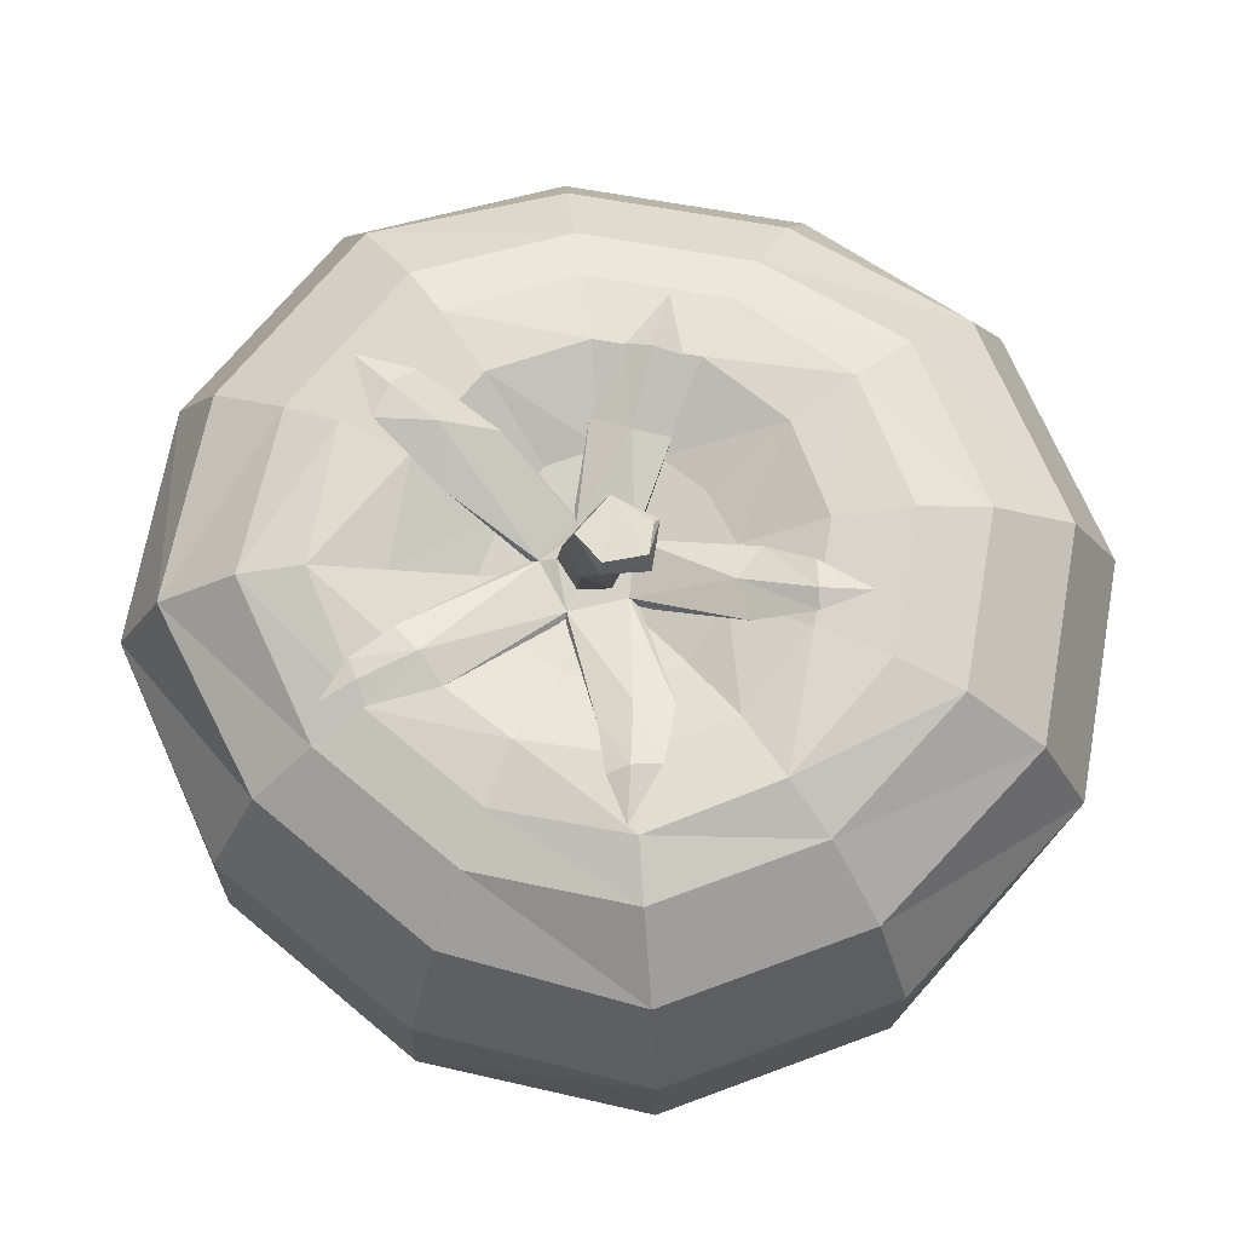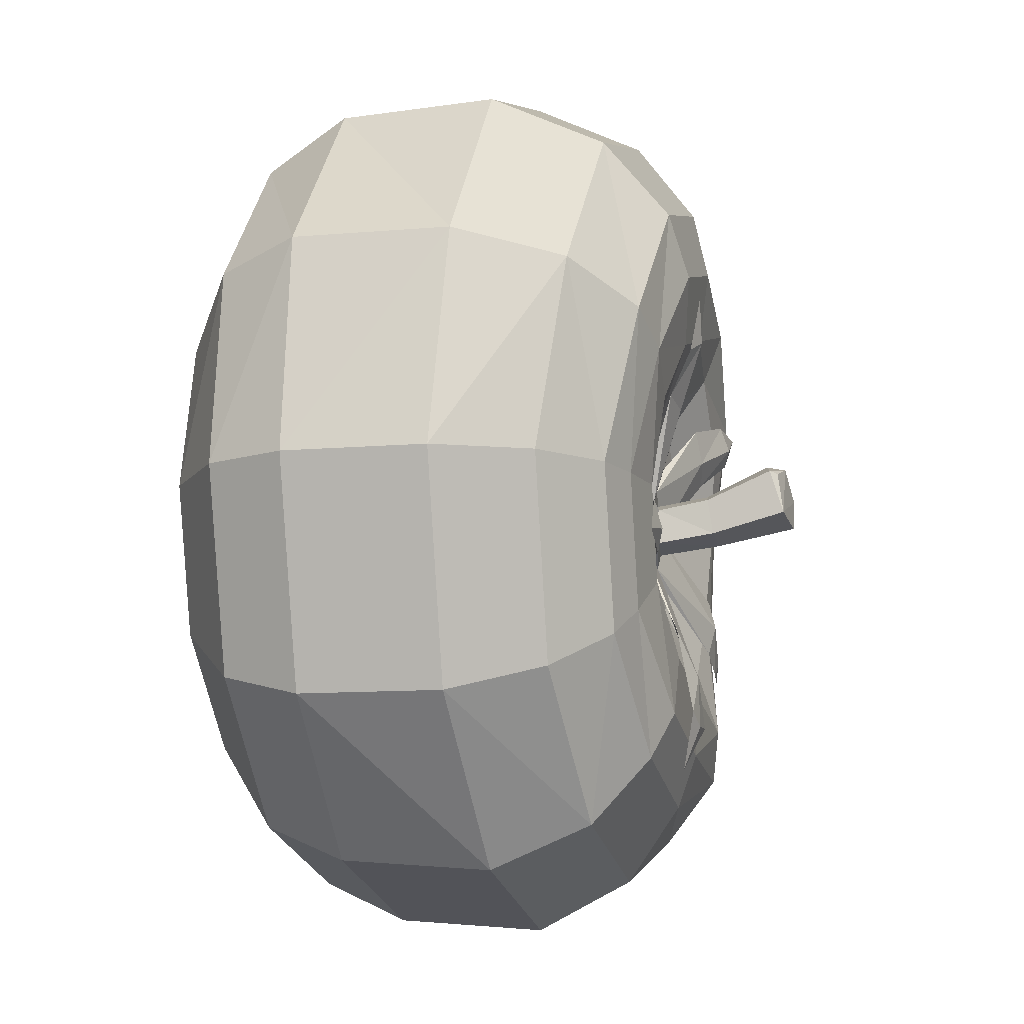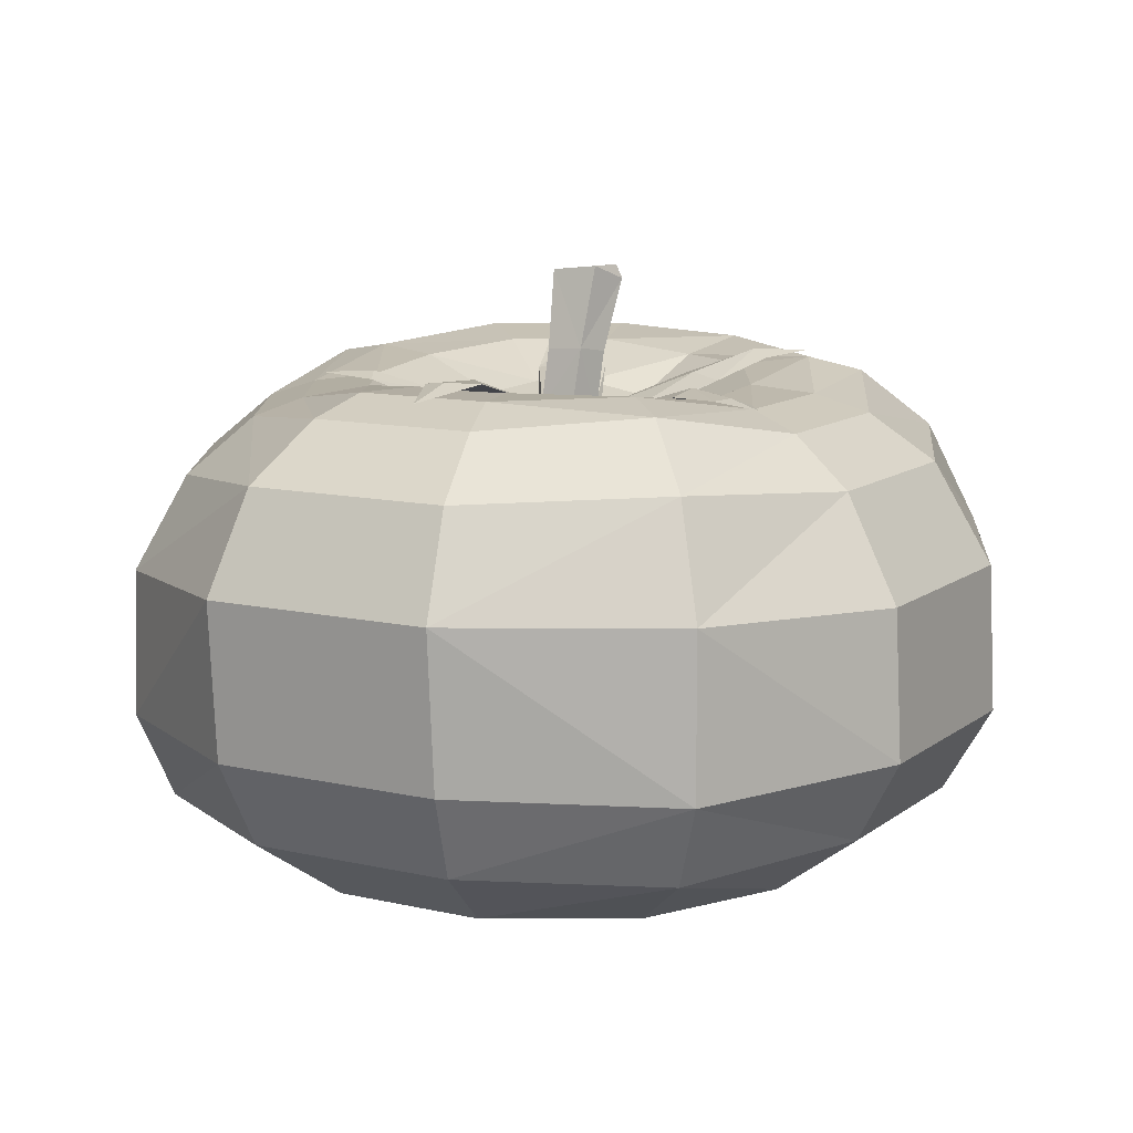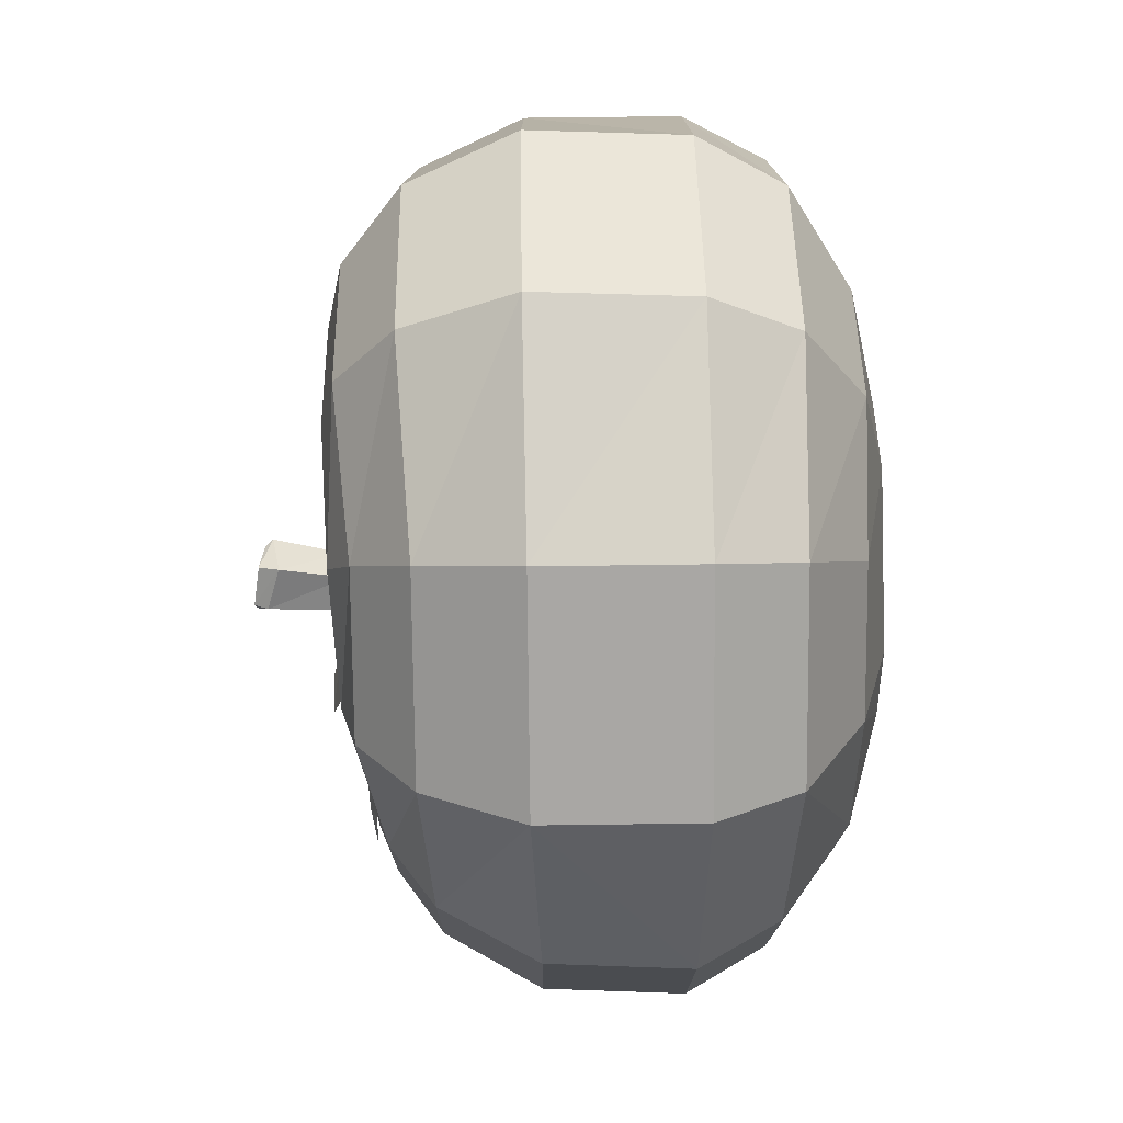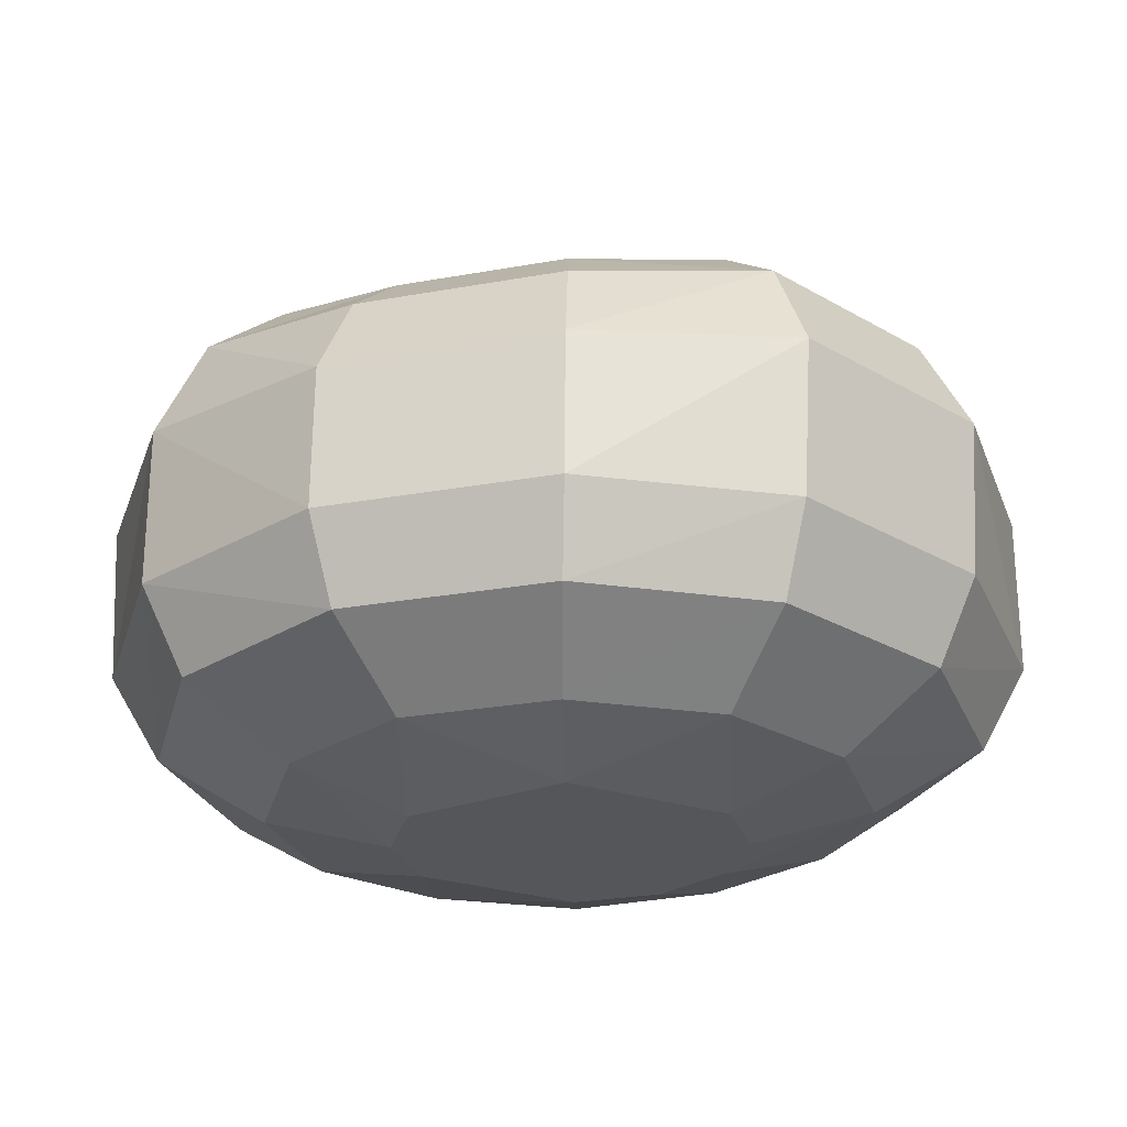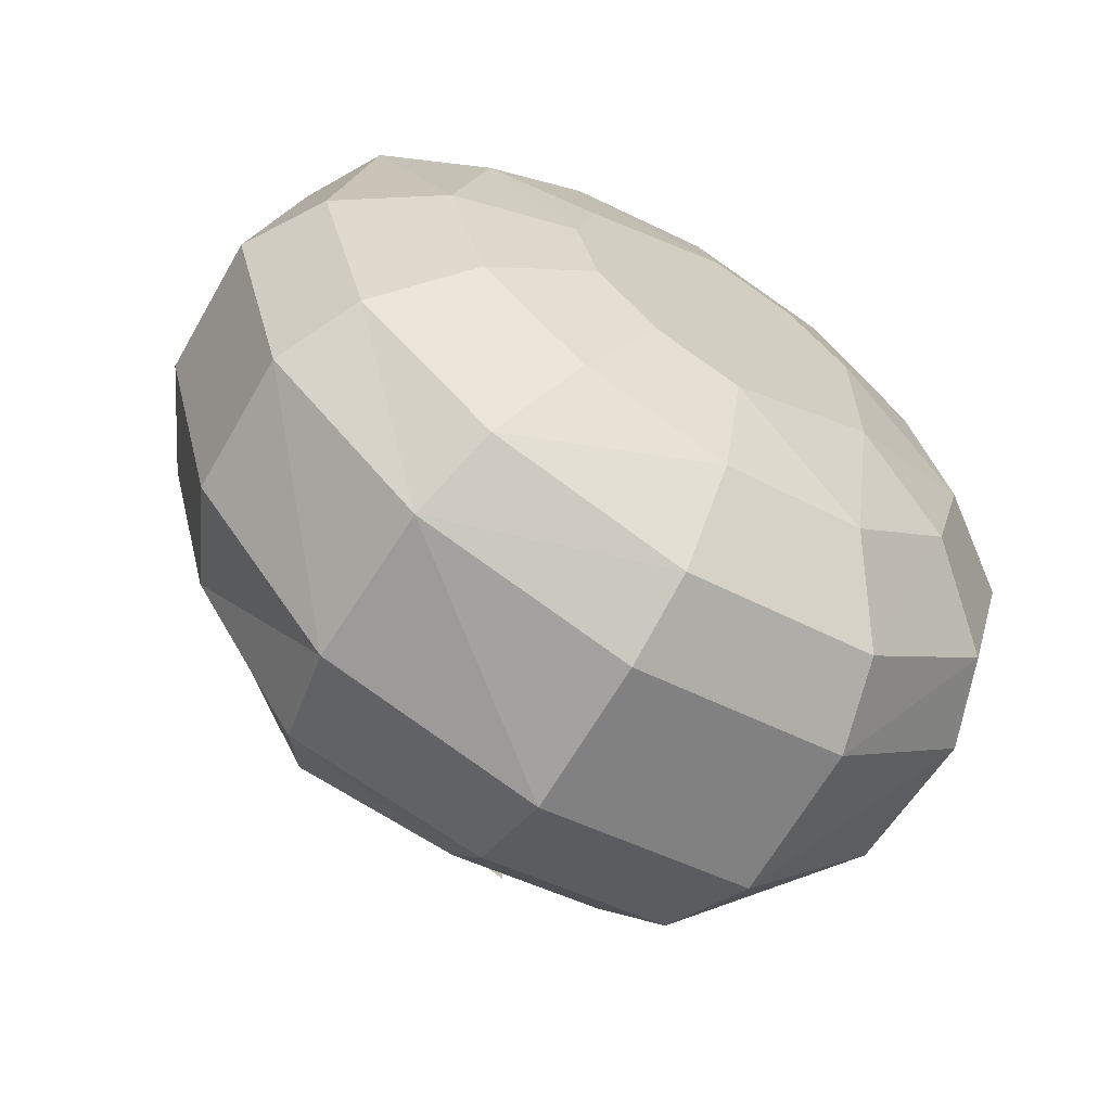
<metadata>
{"format":"obj","ext":"obj","renderer":"f3d","projection":"perspective","resolution":1024,"background":"white","views":[{"elev":72.5,"azim":-65.2,"up":"+Y"},{"elev":-9.2,"azim":103.4,"up":"+Z"},{"elev":11.0,"azim":-165.2,"up":"+Y"},{"elev":60.3,"azim":-90.8,"up":"+Z"},{"elev":-25.3,"azim":121.5,"up":"+Y"},{"elev":-65.0,"azim":-32.3,"up":"+Z"}]}
</metadata>
<code>
v -0.1028 0.5663 -0.01086
v -0.03936 0.572 0.07358
v -0.2127 0.6397 0.1602
v 0.05415 0.5825 0.04021
v 0.04497 0.6377 0.2262
v 0.04694 0.5643 -0.06257
v 0.2198 0.6106 -0.04109
v -0.04315 0.571 -0.0892
v 0.07799 0.6729 -0.3272
v -0.285 0.6532 -0.1866
v 0.03302 0.5872 -0.04568
v -0.1149 0.5579 -0.008065
v -0.02332 0.5156 0.002959
v -0.04819 0.5656 -0.1033
v 0.03011 0.5875 0.0226
v -0.03643 0.5723 0.04049
v -0.02922 0.5805 -0.06269
v -0.06198 0.5702 -0.01058
v 0.02358 0.6977 -0.02783
v -0.04234 0.7022 -0.04458
v 0.027 0.6876 0.04059
v -0.03576 0.6784 0.05686
v -0.0749 0.6927 0.003028
v 0.02374 0.8422 0.01097
v 0.02699 0.8159 0.09558
v -0.0519 0.8004 0.1173
v -0.09795 0.825 0.04969
v -0.0615 0.8516 -0.01153
v 0.01526 0.8304 0.09052
v -0.04065 0.8396 0.1071
v -0.08712 0.8508 0.04755
v -0.01696 0.628 -0.2646
v 0.05957 0.559 -0.0741
v 0.1163 0.6366 -0.2332
v 0.03579 0.678 -0.4257
v 0.1453 0.6725 -0.3991
v 0.102 0.679 -0.427
v 0.1325 0.6509 -0.5113
v 0.2136 0.5959 -0.1165
v 0.05986 0.5578 0.0395
v 0.2419 0.5902 0.02254
v 0.3446 0.6396 -0.1099
v 0.3664 0.6369 -0.01417
v 0.3549 0.6513 -0.06644
v 0.4521 0.647 -0.07941
v 0.1169 0.6294 0.2432
v -0.04482 0.5634 0.09652
v -0.009584 0.6331 0.2765
v 0.1189 0.6715 0.3347
v 0.07153 0.6871 0.358
v 0.03968 0.6771 0.3743
v 0.1051 0.6894 0.4423
v -0.1882 0.6318 0.2248
v -0.2676 0.6291 0.1213
v -0.2943 0.6692 0.2513
v -0.3499 0.6687 0.1752
v -0.3217 0.683 0.2057
v -0.4132 0.6782 0.2425
v -0.3195 0.6348 -0.1285
v -0.2628 0.6419 -0.2441
v -0.4007 0.631 -0.2267
v -0.3435 0.643 -0.2862
v -0.3689 0.6457 -0.2571
v -0.4259 0.6316 -0.2997
v -0.7221 0.3337 0.4403
v -0.7221 0.03375 0.4403
v -0.8138 0.04554 0.02129
v -0.411 0.3337 0.7515
v -0.411 0.03375 0.7515
v 0.01802 0.03537 0.8804
v 0.02193 0.3373 0.895
v 0.4469 0.3373 0.7811
v 0.443 0.03537 0.7665
v 0.7501 0.3337 0.4403
v 0.7501 0.03375 0.4403
v 0.8255 0.041 0.02566
v 0.8186 0.3125 0.0275
v 0.7047 0.3125 -0.3975
v 0.7116 0.041 -0.3993
v 0.4365 0.3337 -0.7114
v 0.4312 0.04295 -0.6918
v 0.01148 0.3337 -0.8253
v 0.006223 0.04295 -0.8057
v -0.411 0.3337 -0.7208
v -0.411 0.03375 -0.7208
v -0.6999 0.04554 -0.4037
v -0.6874 0.3177 -0.4004
v -0.8013 0.3177 0.02464
v -0.3647 0.5337 -0.6405
v -0.5922 0.5049 -0.35
v -0.6485 -0.1263 0.3978
v -0.7246 -0.1086 0.02242
v 0.3892 0.5168 -0.6275
v 0.0105 0.5168 -0.729
v 0.7207 0.4853 0.02892
v 0.6192 0.4853 -0.3498
v 0.6699 0.5337 0.394
v 0.01959 0.5497 0.7936
v 0.3983 0.5497 0.6922
v -0.3593 0.5242 0.6659
v -0.6365 0.5242 0.3887
v -0.6936 0.5049 0.02867
v -0.2927 0.6437 -0.5159
v -0.4893 0.5914 -0.2839
v 0.009655 0.618 -0.582
v 0.3164 0.618 -0.4998
v 0.5136 0.587 -0.2829
v 0.5958 0.587 0.02382
v 0.5453 0.6437 0.3221
v 0.01745 0.6644 0.6417
v 0.3242 0.6644 0.5595
v -0.2874 0.6342 0.5412
v -0.5119 0.6342 0.3167
v -0.5715 0.5914 0.02284
v -0.2345 0.6637 -0.415
v -0.4034 0.6241 -0.2296
v 0.01314 0.655 -0.4784
v 0.2616 0.655 -0.4118
v 0.4363 0.6179 -0.231
v 0.5029 0.6179 0.01749
v 0.4443 0.6637 0.2638
v 0.01439 0.6927 0.5138
v 0.2628 0.6927 0.4472
v -0.2363 0.681 0.4408
v -0.4163 0.6637 0.2638
v -0.47 0.6241 0.01881
v -0.1778 0.6308 -0.2963
v -0.3094 0.6281 -0.1627
v 0.01398 0.6537 -0.3469
v 0.1951 0.6537 -0.2984
v 0.329 0.6355 -0.1661
v 0.3776 0.6355 0.01498
v 0.3277 0.6537 0.1965
v 0.1947 0.6738 0.3276
v 0.01358 0.6738 0.3761
v -0.1671 0.6537 0.3291
v -0.2997 0.6537 0.1965
v -0.3522 0.6375 0.01253
v -0.1096 0.574 -0.1704
v -0.1804 0.5732 -0.1002
v 0.01398 0.5737 -0.1772
v 0.1102 0.5737 -0.1514
v 0.1807 0.5737 -0.08091
v 0.2065 0.5737 0.01534
v 0.1785 0.5925 0.1131
v 0.1106 0.6071 0.2001
v 0.01429 0.6078 0.2258
v -0.1036 0.5846 0.2072
v -0.173 0.5842 0.1358
v -0.2033 0.5754 0.03181
v -0.022 0.544 -0.003811
v -0.3685 -0.1263 0.6779
v 0.01452 -0.1331 0.7823
v 0.397 -0.1331 0.6798
v 0.6765 -0.1263 0.3978
v 0.7575 -0.1172 0.02111
v 0.655 -0.1172 -0.3614
v 0.3912 -0.117 -0.6275
v 0.008723 -0.117 -0.73
v -0.3685 -0.1263 -0.6472
v -0.6221 -0.1086 -0.3601
v -0.469 -0.2463 0.2942
v -0.5395 -0.2404 0.01647
v -0.2649 -0.2463 0.4983
v 0.01547 -0.2555 0.5786
v 0.2943 -0.2555 0.5039
v 0.497 -0.2463 0.2942
v 0.5717 -0.2463 0.01534
v 0.497 -0.2463 -0.2635
v 0.2928 -0.2463 -0.4676
v 0.01398 -0.2463 -0.5423
v -0.2649 -0.2463 -0.4676
v -0.4648 -0.2404 -0.2624
v -0.2712 -0.3063 0.18
v -0.3153 -0.3063 0.01534
v 0.1786 -0.3063 0.3005
v 0.01398 -0.3063 0.3447
v 0.2992 -0.3063 0.18
v 0.2992 -0.3063 -0.1493
v 0.01398 -0.3063 -0.314
v -0.1507 -0.3063 -0.2698
v -0.2712 -0.3063 -0.1493
v 0.01398 -0.3063 0.01534
o group99467727
g mesh99467727
f 67 66 65
f 66 69 68 65
f 69 70 68
f 70 73 72 71
f 73 75 74
f 75 76 74
f 76 79 78 77
f 79 81 80
f 81 83 82 80
f 85 84 82
f 85 86 84
f 86 67 88 87
f 90 89 84
f 92 91 66
f 89 82 84
f 94 93 80 82
f 93 78 80
f 96 95 77 78
f 97 74 77
f 97 72 74
f 99 98 71 72
f 100 68 71
f 100 101 65 68
f 101 102 65
f 102 90 87 88
f 104 103 89
f 103 105 89
f 105 106 93 94
f 106 107 93
f 107 108 95 96
f 108 109 97
f 109 99 97
f 111 110 98 99
f 112 100 98
f 112 113 101 100
f 113 114 101
f 114 104 90 102
f 116 115 103
f 115 117 103
f 117 118 106 105
f 118 119 106
f 119 120 108 107
f 120 121 109
f 121 111 109
f 123 122 110 111
f 124 112 110
f 125 113 112
f 125 126 113
f 126 116 104 114
f 128 127 115
f 127 129 115
f 129 130 118 117
f 130 131 118
f 131 132 120 119
f 132 133 121
f 133 134 121
f 134 135 122 123
f 135 136 124
f 136 137 125
f 137 138 125
f 138 116 126
f 140 139 127 128
f 141 129 127
f 141 142 130 129
f 142 143 130
f 143 144 132 131
f 144 145 133
f 145 146 133
f 146 147 135 134
f 147 148 136
f 148 149 137 136
f 149 138 137
f 150 128 138
f 150 151 140
f 91 152 69 66
f 152 153 69
f 153 154 73 70
f 154 155 75
f 155 156 75
f 156 157 79 76
f 157 158 81
f 158 159 83 81
f 159 160 85
f 160 161 85
f 161 92 67 86
f 163 162 91
f 162 164 152 91
f 164 165 152
f 165 166 154 153
f 166 167 155
f 167 168 155
f 168 169 157 156
f 169 170 158
f 170 171 159 158
f 171 172 160
f 172 173 160
f 173 163 92 161
f 175 174 162
f 174 164 162
f 177 176 166 165
f 176 178 167
f 178 168 167
f 179 169 168
f 179 170 169
f 180 171 170
f 180 181 172 171
f 181 182 172
f 182 175 163 173
f 182 183 175
f 151 144 143
f 151 149 148
f 150 149 151
f 151 145 144
f 151 143 142
f 151 142 141
f 151 141 139
f 151 139 140
f 151 148 147
f 151 147 146
f 151 146 145
f 93 96 78
f 107 96 93
f 77 95 97
f 97 95 108
f 109 108 120
f 119 107 106
f 80 78 79
f 76 77 74
f 81 79 157
f 156 76 75
f 158 157 169
f 168 156 155
f 131 119 118
f 121 120 132
f 133 132 144
f 143 131 130
f 121 123 111
f 134 123 121
f 110 122 124
f 124 122 135
f 136 135 147
f 146 134 133
f 109 111 99
f 98 110 112
f 97 99 72
f 71 98 100
f 74 72 73
f 70 71 68
f 75 73 154
f 153 70 69
f 155 154 166
f 165 153 152
f 167 166 176
f 177 165 164
f 65 88 67
f 102 88 65
f 86 87 84
f 84 87 90
f 89 90 104
f 114 102 101
f 103 104 116
f 126 114 113
f 115 116 128
f 138 126 125
f 161 86 85
f 66 67 92
f 91 92 163
f 173 161 160
f 162 163 175
f 182 173 172
f 89 94 82
f 105 94 89
f 117 105 103
f 129 117 115
f 85 83 159
f 82 83 85
f 160 159 171
f 127 139 141
f 150 140 128
f 138 128 116
f 149 150 138
f 112 124 125
f 125 124 136
f 183 178 176
f 183 177 174
f 183 176 177
f 183 179 178
f 183 180 179
f 183 181 180
f 182 181 183
f 183 174 175
f 174 177 164
f 168 178 179
f 170 179 180
o group519167705
g mesh519167705
f 3 2 1
f 5 4 2
f 7 6 4
f 9 8 6
f 10 1 8
f 11 6 8
f 14 13 12
f 15 4 6
f 16 2 4
f 16 1 2
f 18 17 1
f 20 19 11
f 19 21 15
f 21 22 16
f 22 23 16
f 23 20 18
f 24 19 20
f 25 21 19
f 26 22 21
f 27 23 22
f 27 20 23
f 20 28 24
f 27 28 20
f 19 24 25
f 21 25 26
f 22 26 27
f 29 25 24
f 30 26 25
f 31 27 26
f 31 28 27
f 31 24 28
f 25 29 30
f 26 30 31
f 32 14 8
f 34 33 14
f 34 6 33
f 34 9 6
f 8 9 32
f 14 32 34
f 35 32 9
f 36 34 32
f 36 9 34
f 36 37 9
f 9 37 35
f 32 35 36
f 38 35 37
f 38 36 35
f 38 37 36
f 39 33 6
f 41 40 33
f 41 4 40
f 41 7 4
f 6 7 39
f 33 39 41
f 42 39 7
f 42 43 41
f 43 44 41
f 7 44 42
f 45 42 44
f 45 43 42
f 45 44 43
f 46 40 4
f 48 47 40
f 48 2 47
f 48 5 2
f 4 5 46
f 40 46 48
f 50 49 46
f 51 48 46
f 51 5 48
f 51 50 5
f 46 49 51
f 52 49 50
f 52 51 49
f 52 50 51
f 53 47 2
f 54 12 47
f 54 1 12
f 54 3 1
f 2 3 53
f 47 53 54
f 55 53 3
f 56 54 53
f 56 57 54
f 3 57 55
f 53 55 56
f 58 55 57
f 58 56 55
f 58 57 56
f 59 12 1
f 60 14 12
f 60 8 14
f 60 10 8
f 1 10 59
f 12 59 60
f 61 59 10
f 61 62 60
f 62 10 60
f 62 63 10
f 10 63 61
f 64 61 63
f 64 62 61
f 64 63 62
f 60 59 61
f 13 47 12
f 13 40 47
f 14 33 13
f 33 40 13
f 8 17 11
f 11 17 20
f 20 17 18
f 16 18 1
f 23 18 16
f 6 11 15
f 15 11 19
f 4 15 16
f 16 15 21
f 30 29 24
f 31 30 24
f 41 39 42
f 44 7 41
f 17 8 1
f 46 5 50
f 57 3 54

</code>
